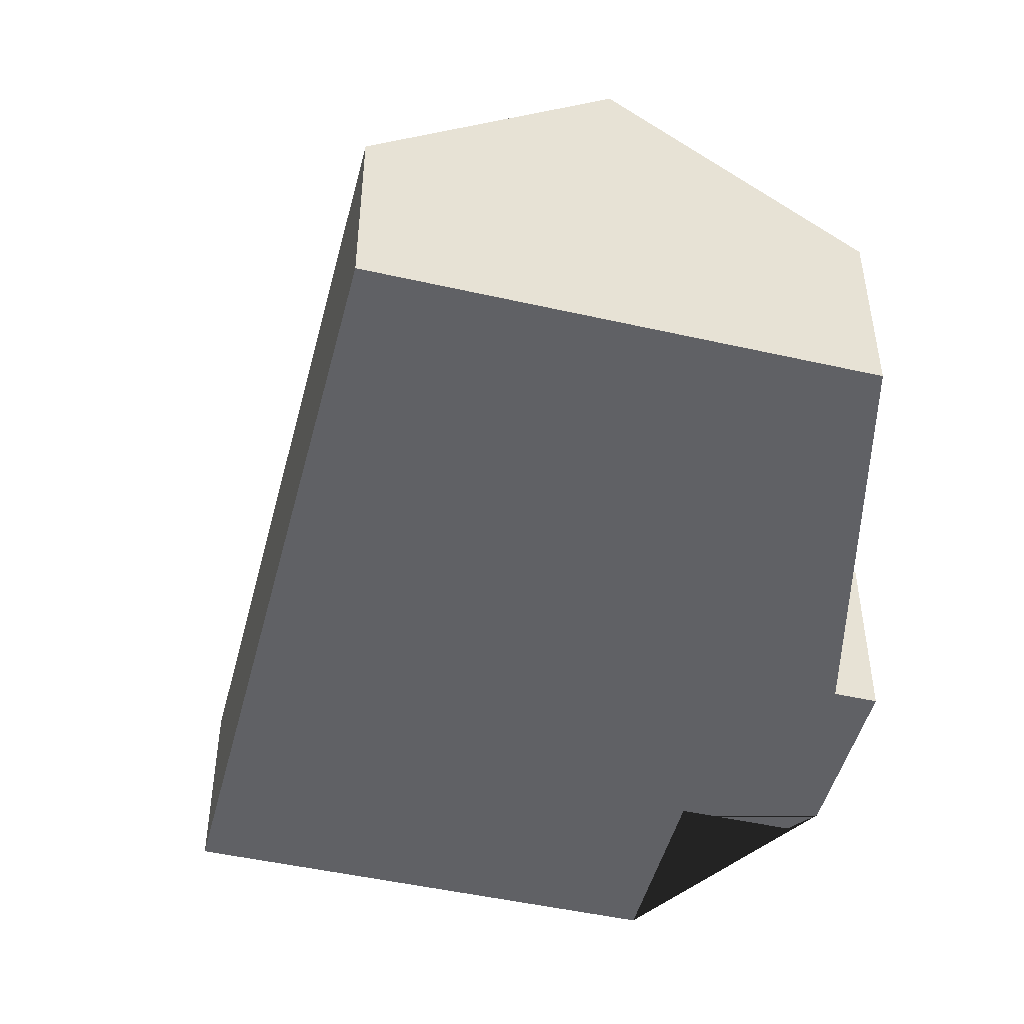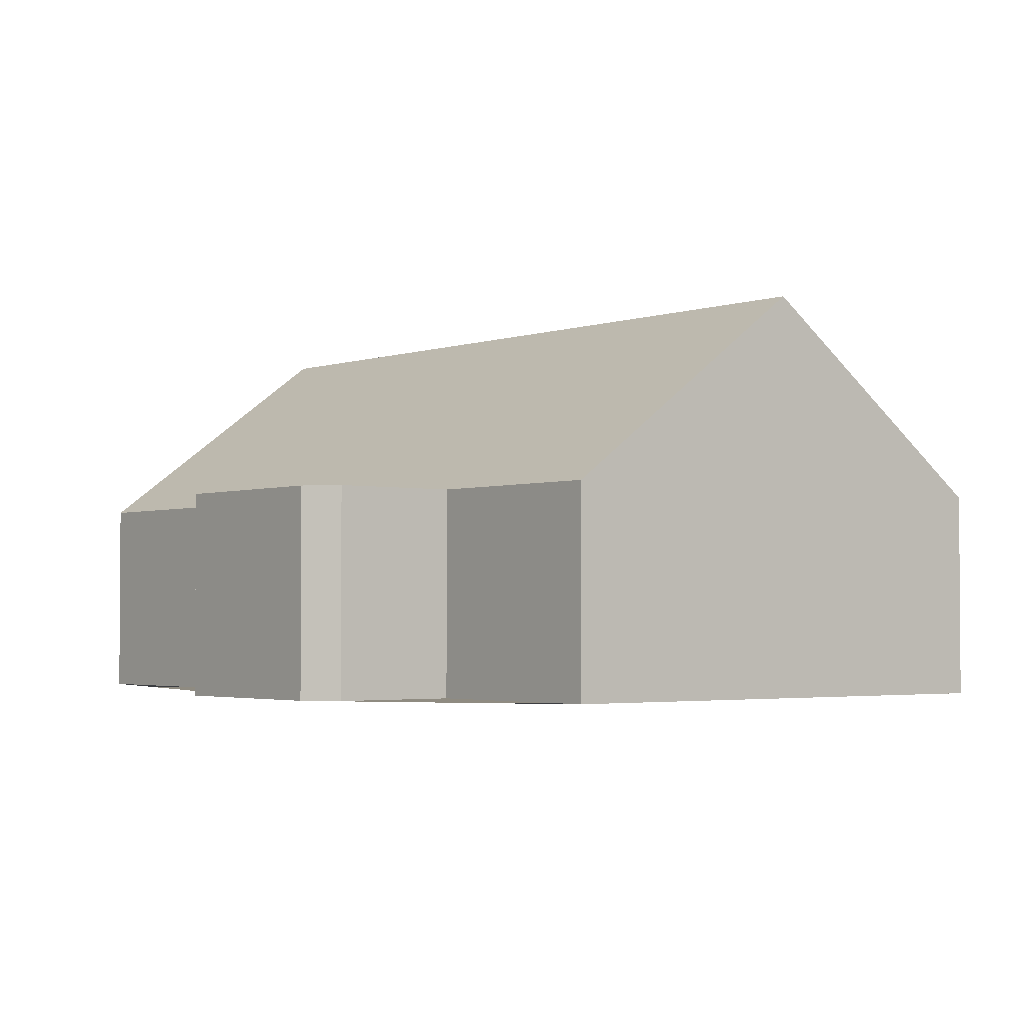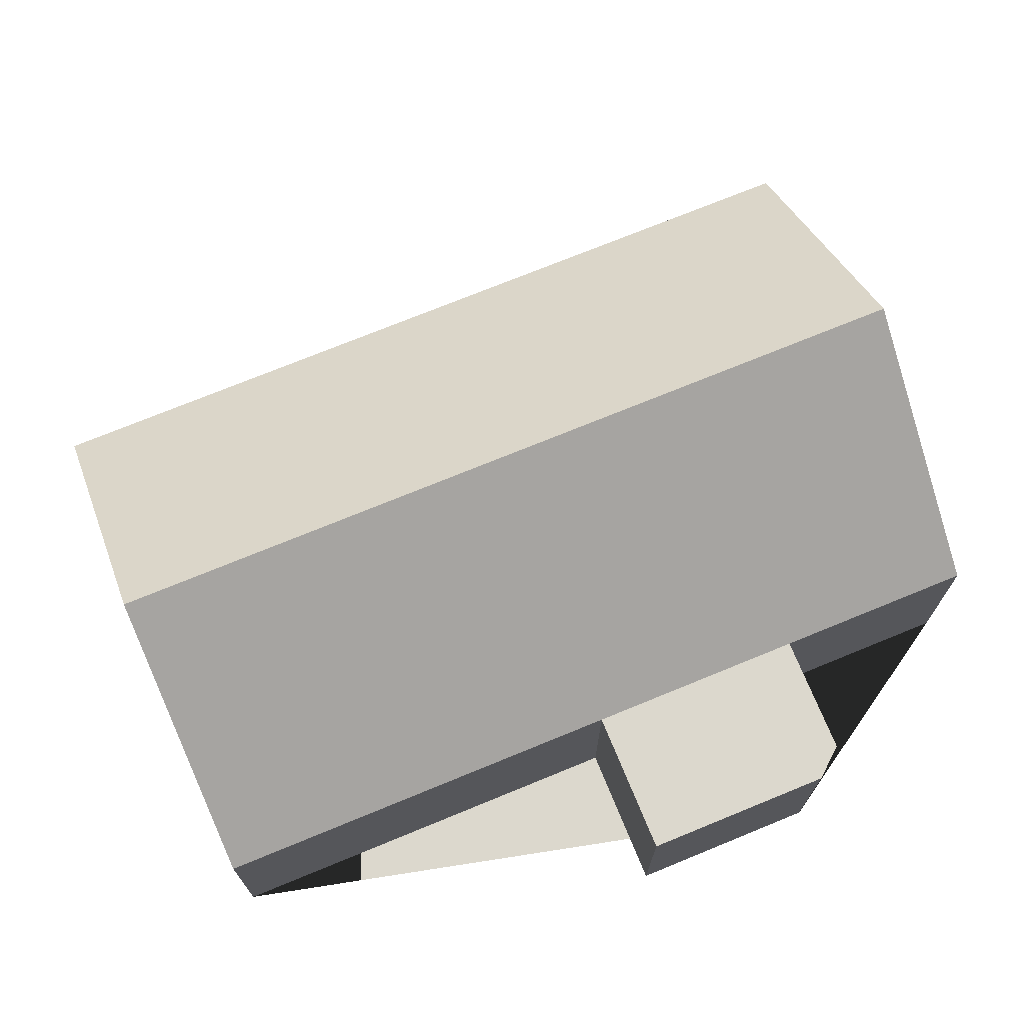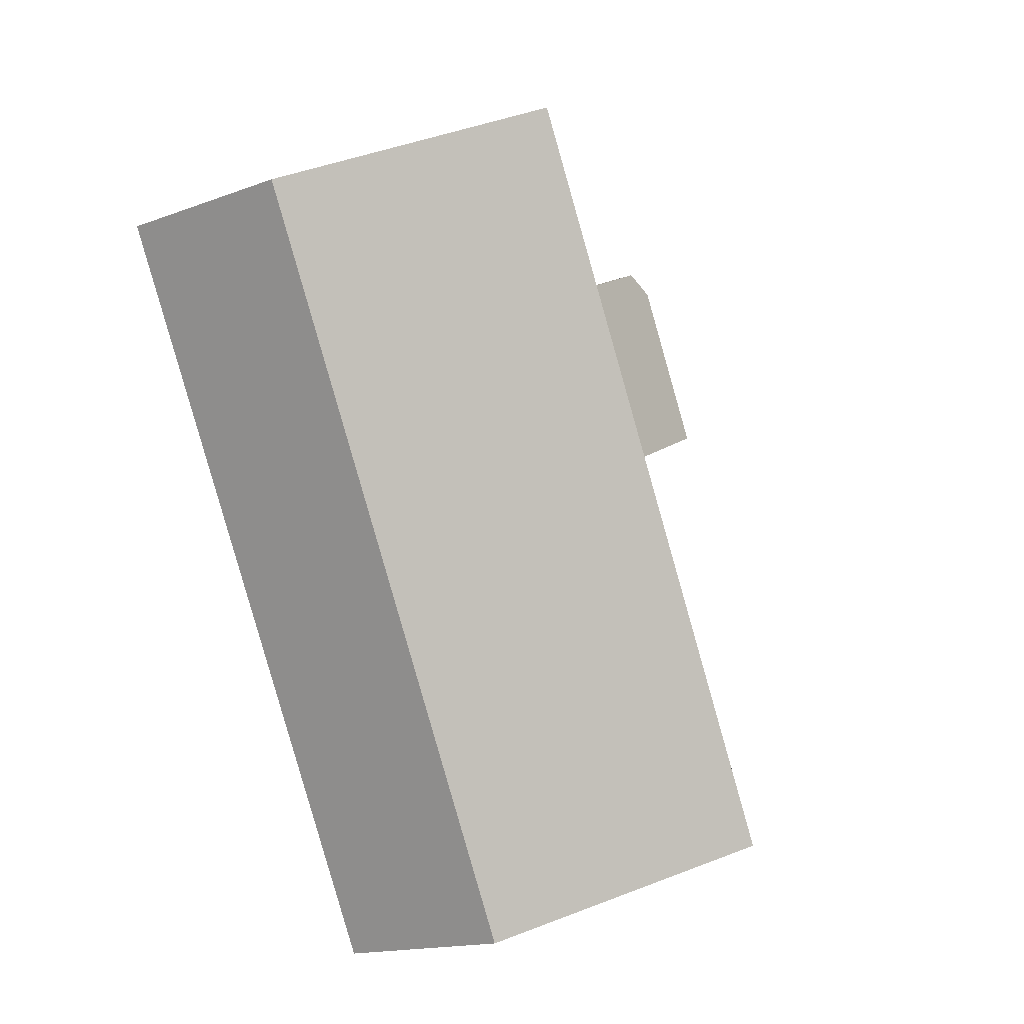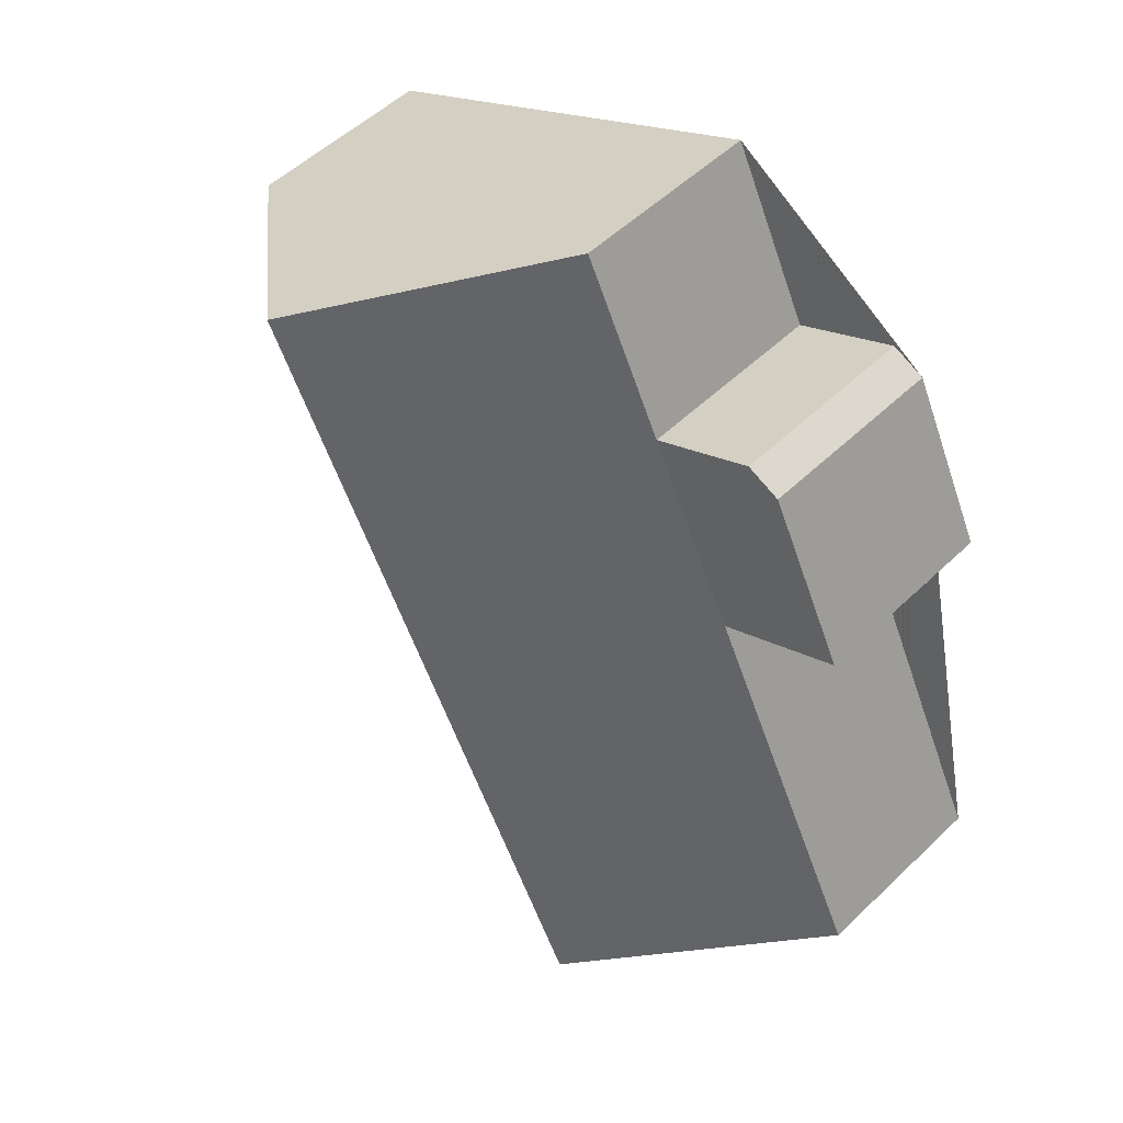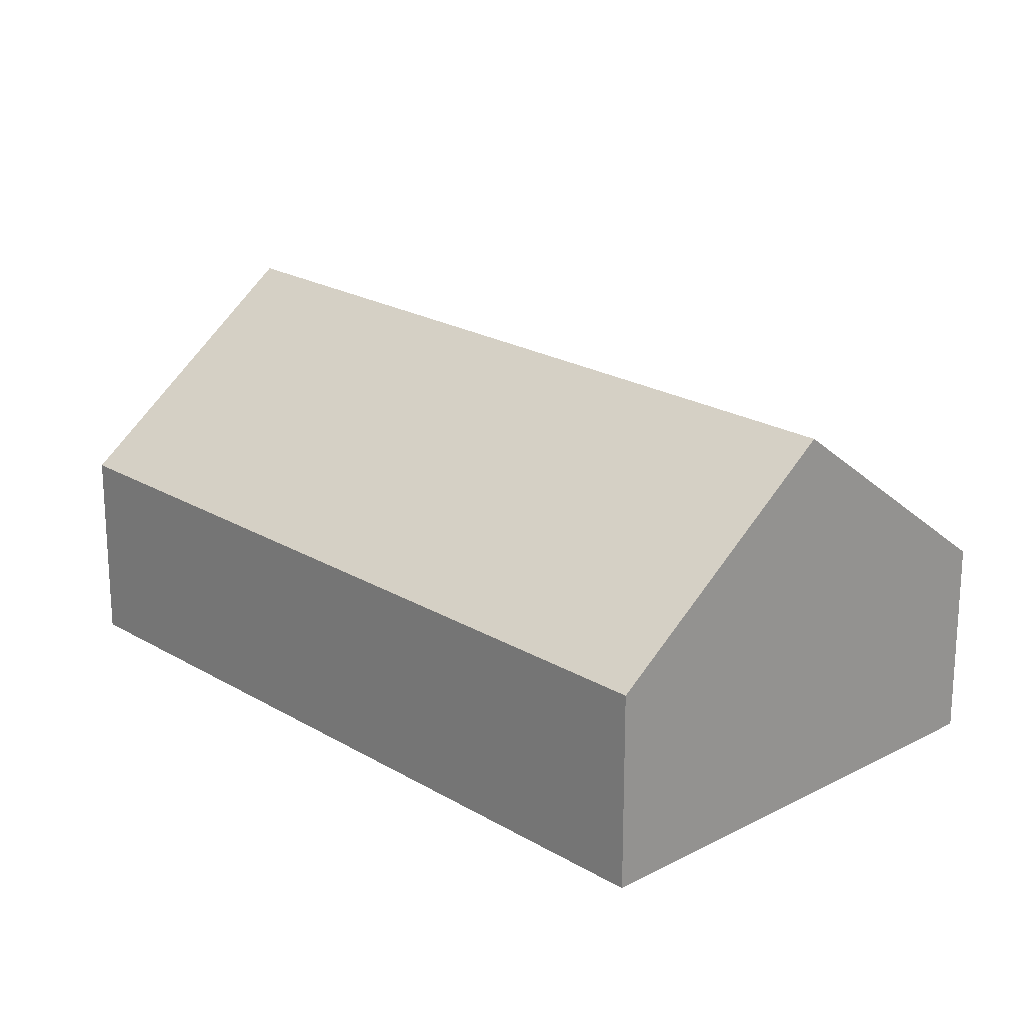
<metadata>
{"format":"obj","ext":"obj","renderer":"f3d","projection":"perspective","resolution":1024,"background":"white","views":[{"elev":-48.2,"azim":-167.7,"up":"+Y"},{"elev":-2.6,"azim":-11.8,"up":"+Y"},{"elev":72.4,"azim":-85.8,"up":"+Y"},{"elev":-16.0,"azim":127.7,"up":"+Z"},{"elev":52.8,"azim":-135.6,"up":"+Z"},{"elev":21.2,"azim":163.3,"up":"+Y"}]}
</metadata>
<code>
o BK39_500_017029_0053
v 68.99 75 -69.88
v 37.09 75 -133.7
v 82.35 75 -64.09
v 16.07 75 -298.8
v 86.32 75 -158.3
v 123.2 75 -84.52
v 156.8 75 -17.3
v 101.5 145 -341.5
v 242.3 145 -60.04
v 186 75 -383.7
v 326.8 75 -102.3
v 68.99 0 -69.88
v 37.09 0 -133.7
v 86.32 0 -158.3
v 16.07 0 -298.8
v 186 0 -383.7
v 326.8 0 -102.3
v 156.8 0 -17.3
v 123.2 0 -84.52
v 82.35 0 -64.09
f 7 6 5 4 8 9
f 6 3 1 2 5
f 8 10 11 9
f 4 8 10
f 11 9 7
f 12 13 14 15 16 17 18 19 20
f 1 12 13 2
f 2 13 14 5
f 5 14 15 4
f 4 15 16 10
f 10 16 17 11
f 11 17 18 7
f 7 18 19 6
f 6 19 20 3
f 3 20 12 1

</code>
